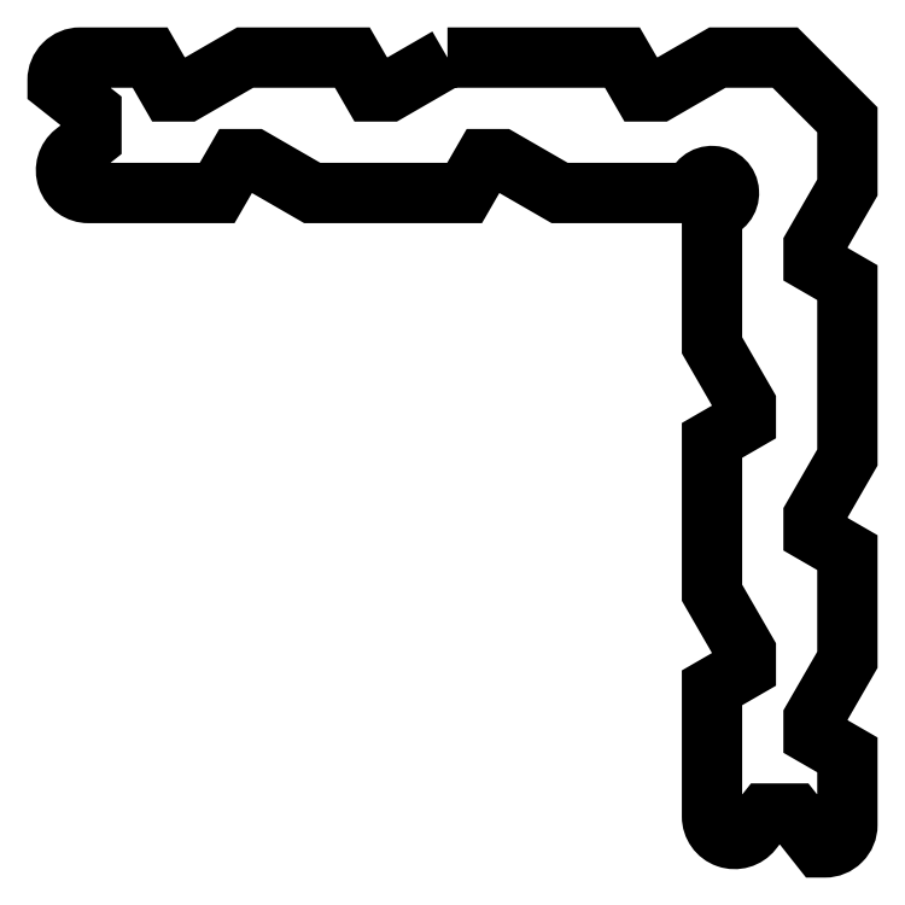
<metadata>
{"format":"dxf","ext":"dxf","renderer":"ezdxf+matplotlib","layout":"modelspace","background":"white","min_lineweight":24,"dpi":150}
</metadata>
<code>
0
SECTION
2
ENTITIES
0
POLYLINE
8
ANA
66
     1
10
0
20
0
30
0
70
     1
0
VERTEX
8
ANA
10
1147
20
132.5
30
0
0
VERTEX
8
ANA
10
1163
20
132.5
30
0
0
VERTEX
8
ANA
10
1165
20
129.5
30
0
0
VERTEX
8
ANA
10
1166
20
129.5
30
0
0
VERTEX
8
ANA
10
1171
20
132.5
30
0
0
VERTEX
8
ANA
10
1177
20
132.5
30
0
0
VERTEX
8
ANA
10
1183
20
126.9
30
0
0
VERTEX
8
ANA
10
1183
20
120.9
30
0
0
VERTEX
8
ANA
10
1180
20
115.7
30
0
0
VERTEX
8
ANA
10
1180
20
114.2
30
0
0
VERTEX
8
ANA
10
1183
20
112.5
30
0
0
VERTEX
8
ANA
10
1183
20
97.01
30
0
0
VERTEX
8
ANA
10
1180
20
91.81
30
0
0
VERTEX
8
ANA
10
1180
20
90.31
30
0
0
VERTEX
8
ANA
10
1183
20
88.58
30
0
0
VERTEX
8
ANA
10
1183
20
79.08
30
0
0
VERTEX
8
ANA
10
1180
20
73.89
30
0
0
VERTEX
8
ANA
10
1180
20
72.39
30
0
0
VERTEX
8
ANA
10
1183
20
70.65
30
0
0
VERTEX
8
ANA
10
1183
20
64.46
30
0
42
-0.4142
0
VERTEX
8
ANA
10
1181
20
62.46
30
0
0
VERTEX
8
ANA
10
1180
20
62.46
30
0
0
VERTEX
8
ANA
10
1178
20
65.46
30
0
0
VERTEX
8
ANA
10
1176
20
65.46
30
0
0
VERTEX
8
ANA
10
1174
20
63.96
30
0
42
-0.7109
0
VERTEX
8
ANA
10
1171
20
65.2
30
0
0
VERTEX
8
ANA
10
1171
20
76.6
30
0
0
VERTEX
8
ANA
10
1174
20
78.33
30
0
0
VERTEX
8
ANA
10
1174
20
79.83
30
0
0
VERTEX
8
ANA
10
1171
20
85.03
30
0
0
VERTEX
8
ANA
10
1171
20
98.53
30
0
0
VERTEX
8
ANA
10
1174
20
100.3
30
0
0
VERTEX
8
ANA
10
1174
20
101.8
30
0
0
VERTEX
8
ANA
10
1171
20
107
30
0
0
VERTEX
8
ANA
10
1171
20
118.7
30
0
42
-0.366
0
VERTEX
8
ANA
10
1171
20
119
30
0
42
1.938
0
VERTEX
8
ANA
10
1169
20
120.7
30
0
42
-0.366
0
VERTEX
8
ANA
10
1169
20
120.5
30
0
0
VERTEX
8
ANA
10
1157
20
120.5
30
0
0
VERTEX
8
ANA
10
1152
20
123.5
30
0
0
VERTEX
8
ANA
10
1151
20
123.5
30
0
0
VERTEX
8
ANA
10
1149
20
120.5
30
0
0
VERTEX
8
ANA
10
1135
20
120.5
30
0
0
VERTEX
8
ANA
10
1130
20
123.5
30
0
0
VERTEX
8
ANA
10
1129
20
123.5
30
0
0
VERTEX
8
ANA
10
1127
20
120.5
30
0
0
VERTEX
8
ANA
10
1116
20
120.5
30
0
42
-0.7109
0
VERTEX
8
ANA
10
1114
20
124
30
0
0
VERTEX
8
ANA
10
1116
20
125.2
30
0
0
VERTEX
8
ANA
10
1116
20
127.7
30
0
0
VERTEX
8
ANA
10
1113
20
130.1
30
0
0
VERTEX
8
ANA
10
1113
20
130.5
30
0
42
-0.4142
0
VERTEX
8
ANA
10
1115
20
132.5
30
0
0
VERTEX
8
ANA
10
1121
20
132.5
30
0
0
VERTEX
8
ANA
10
1123
20
129.5
30
0
0
VERTEX
8
ANA
10
1124
20
129.5
30
0
0
VERTEX
8
ANA
10
1129
20
132.5
30
0
0
VERTEX
8
ANA
10
1139
20
132.5
30
0
0
VERTEX
8
ANA
10
1141
20
129.5
30
0
0
VERTEX
8
ANA
10
1142
20
129.5
30
0
0
SEQEND
8
ANA
0
ENDSEC
0
EOF

</code>
